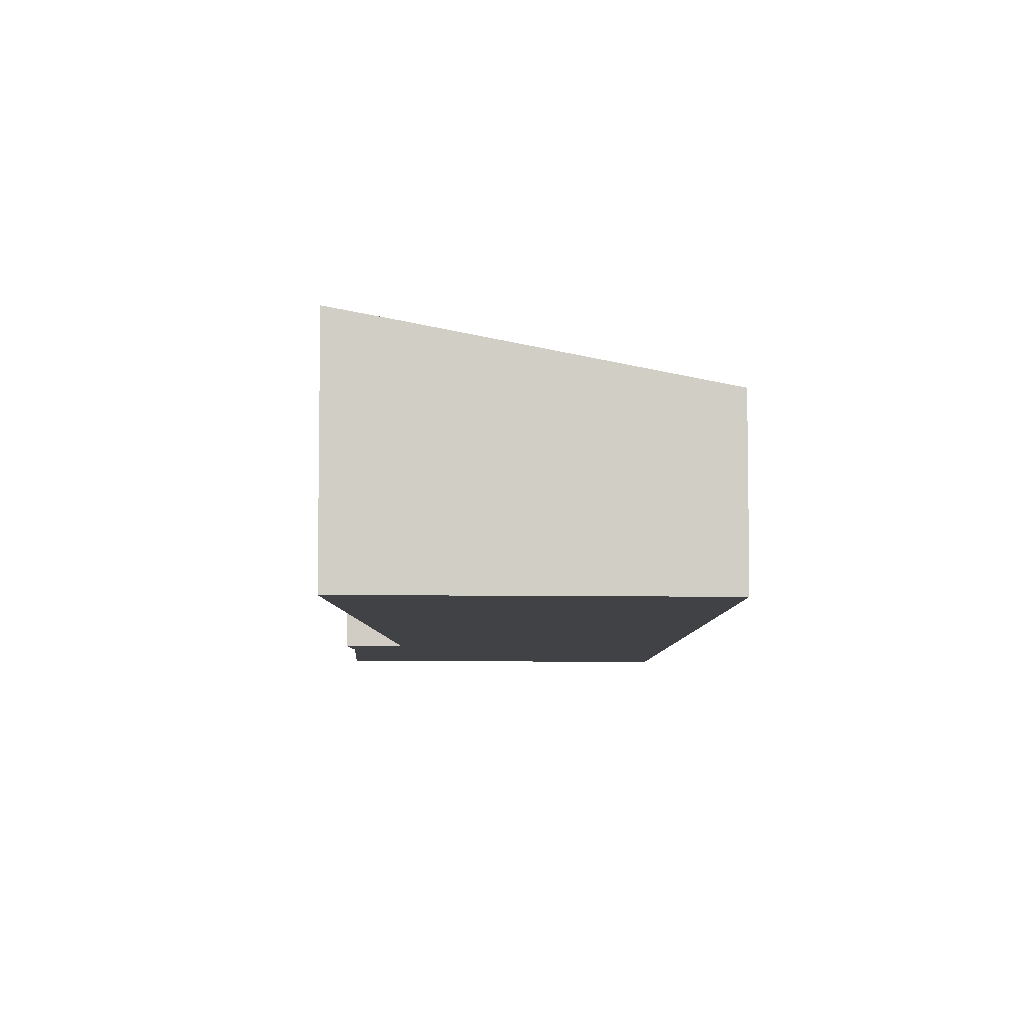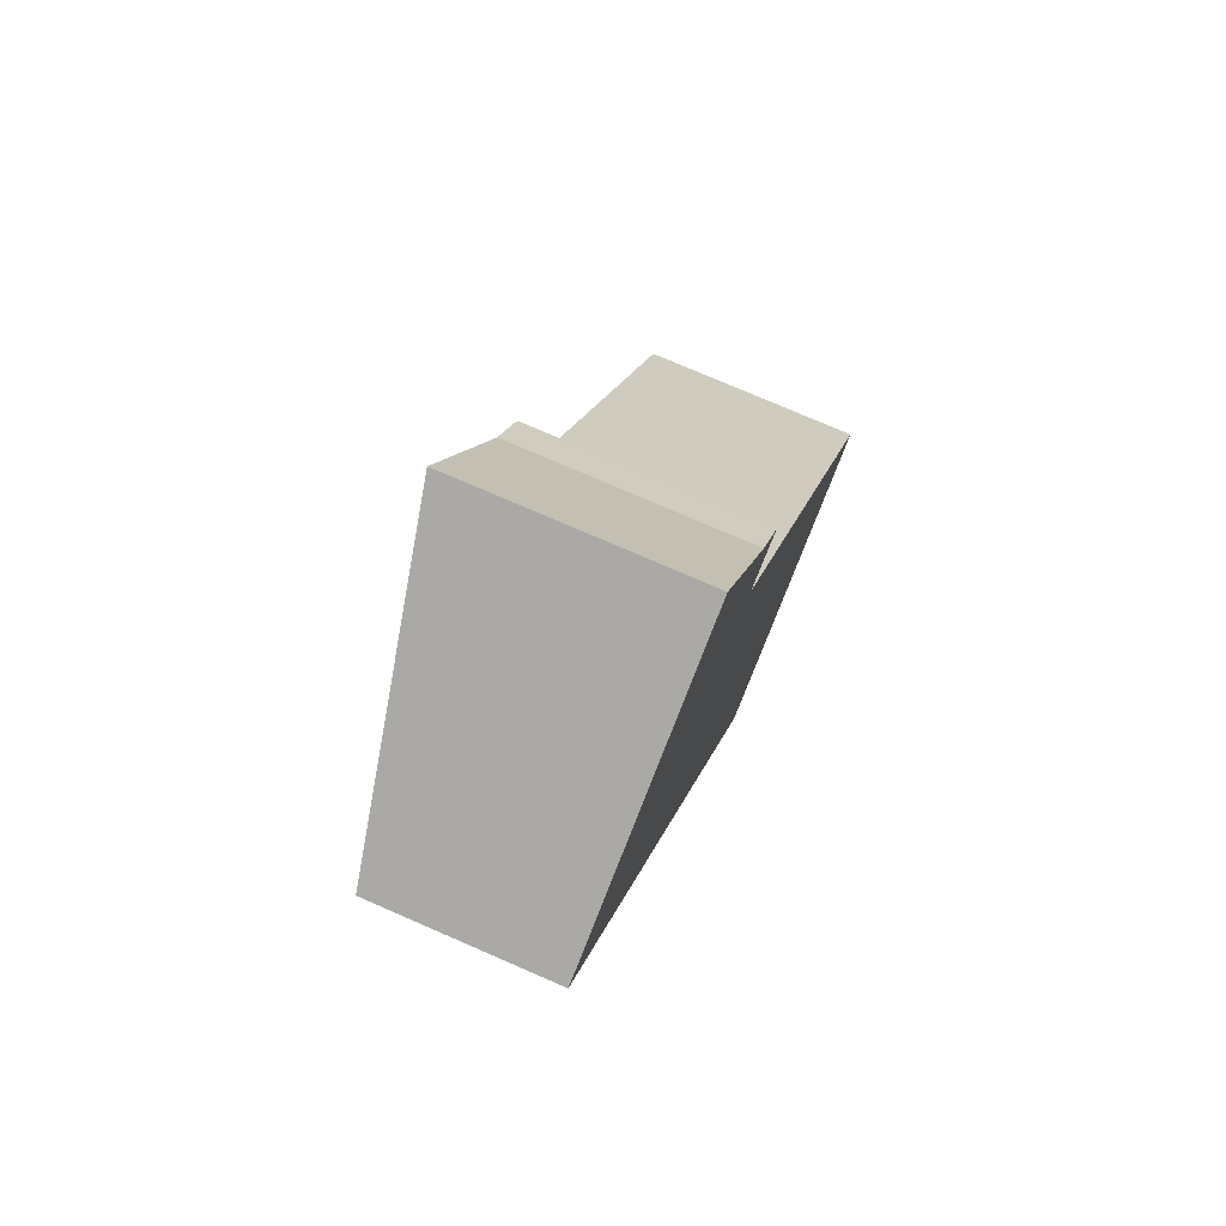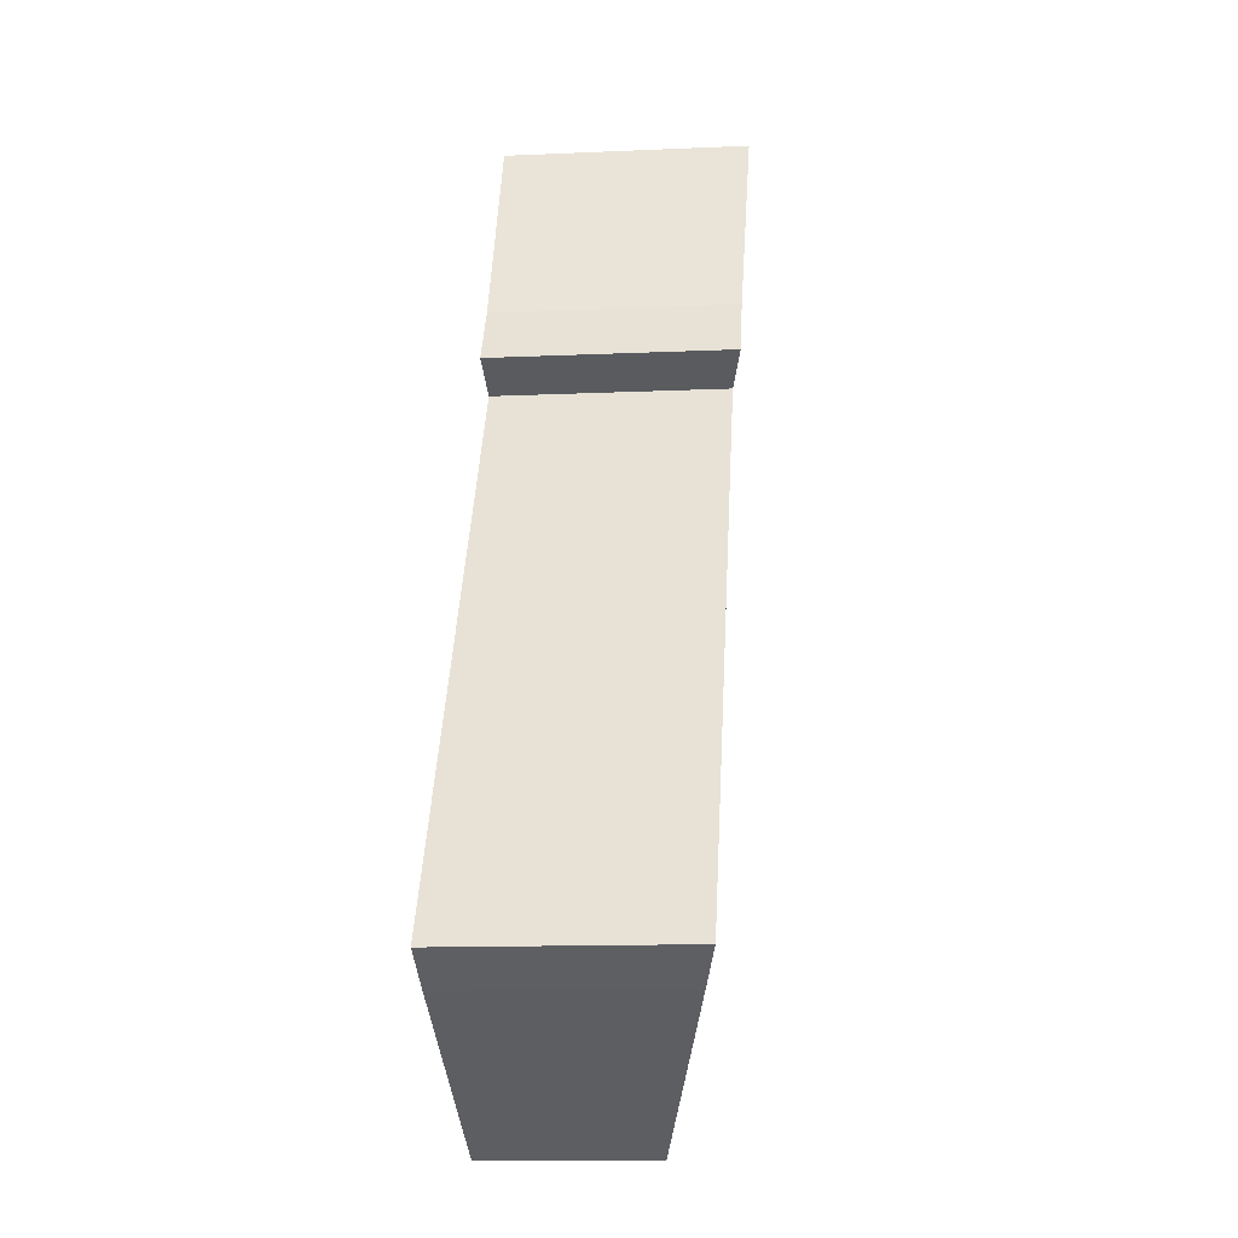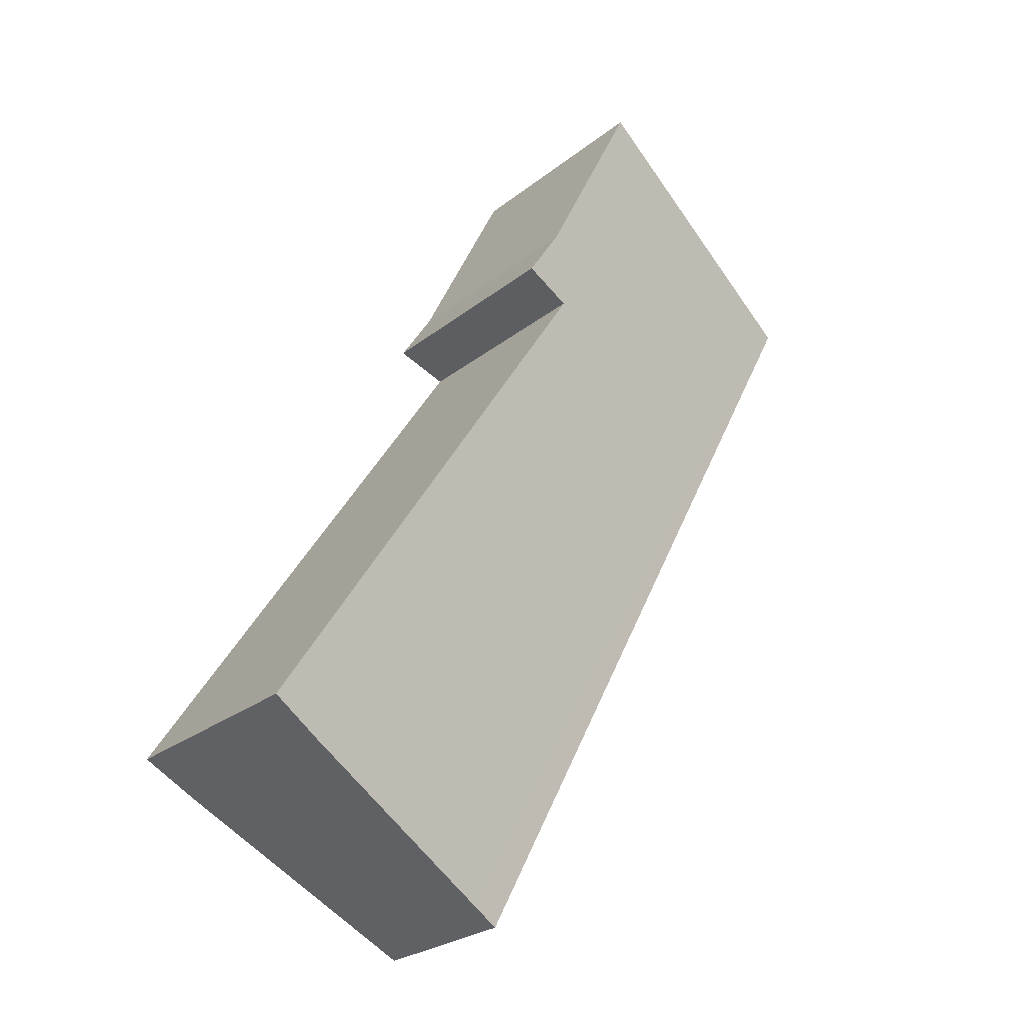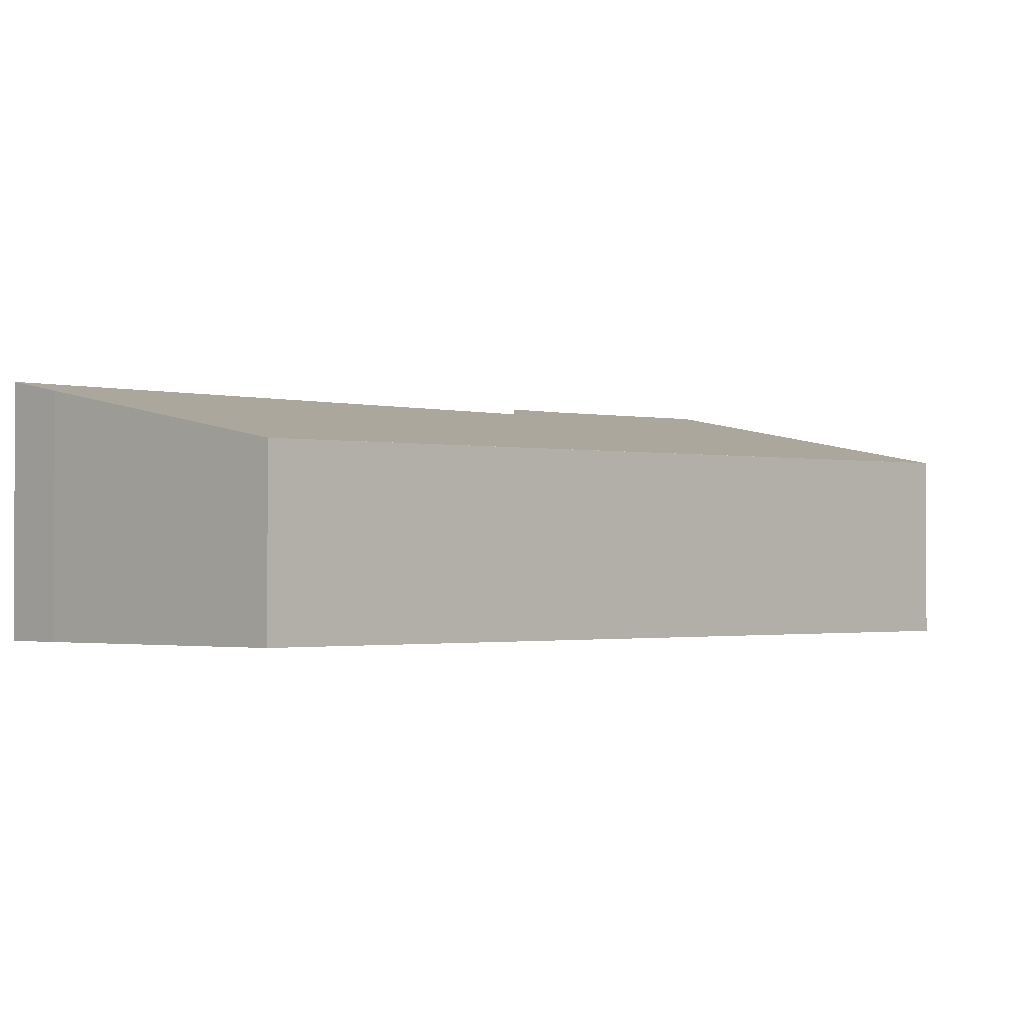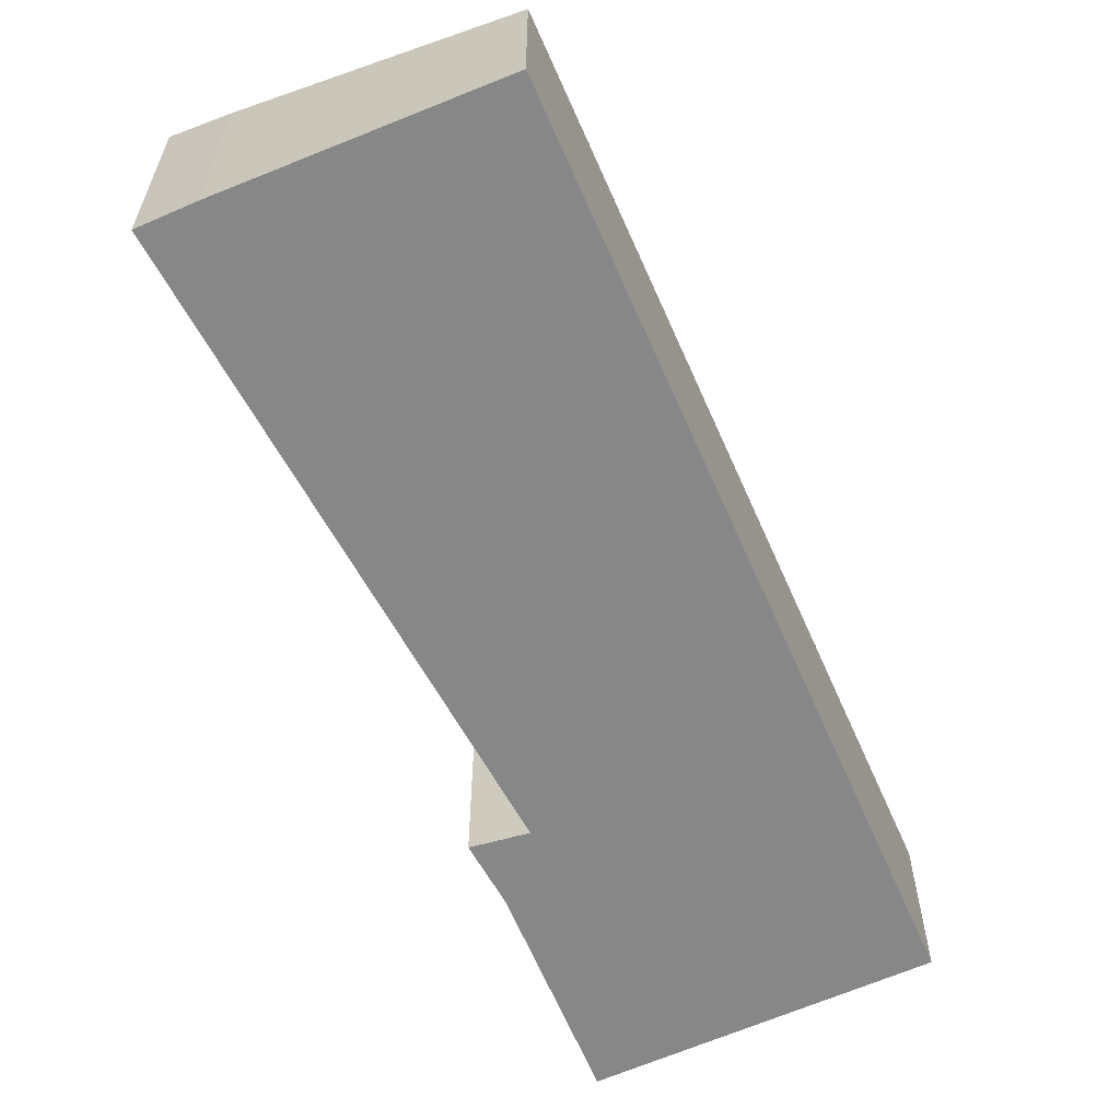
<metadata>
{"format":"obj","ext":"obj","renderer":"f3d","projection":"perspective","resolution":1024,"background":"white","views":[{"elev":-6.7,"azim":150.6,"up":"+Y"},{"elev":75.5,"azim":-66.5,"up":"+Z"},{"elev":-12.9,"azim":95.9,"up":"+Z"},{"elev":-25.8,"azim":141.2,"up":"+Z"},{"elev":-1.6,"azim":-163.5,"up":"+Y"},{"elev":-62.6,"azim":176.2,"up":"+Y"}]}
</metadata>
<code>
v  4.926 2.986 -1.524
v  5.162 3.12 -0.534
v  5.641 3.125 -1.272
v  8.823 2.878 -9.079
v  9.512 3.027 -8.68
v  9.529 3.027 -8.707
v  7.975 2.702 -9.497
v  0 2.345 1.436e-16
v  3.88 3.166 2.062
v  5.88 2.266 -10.53
v  5.535 2.195 -10.7
v  2.897 2.266 -5.601
v  5.641 7.789e-17 -1.272
v  5.162 3.27e-17 -0.534
v  4.926 9.332e-17 -1.524
v  9.512 5.315e-16 -8.68
v  9.529 5.331e-16 -8.707
v  3.88 -1.263e-16 2.062
v  8.823 5.559e-16 -9.079
v  7.975 5.815e-16 -9.497
v  5.88 6.448e-16 -10.53
v  5.535 6.552e-16 -10.7
v  2.897 3.43e-16 -5.601
v  0 0 0
g defaultobject
f 1 2 3
f 4 5 6
f 5 4 1
f 1 4 7
f 2 8 9
f 8 2 1
f 8 1 7
f 8 7 10
f 8 10 11
f 8 11 12
f 2 13 3
f 13 2 14
f 15 5 1
f 5 15 16
f 5 16 6
f 6 16 17
f 18 2 9
f 2 18 14
f 13 1 3
f 1 13 15
f 17 4 6
f 4 17 19
f 19 7 4
f 7 19 10
f 10 19 20
f 10 20 21
f 10 21 11
f 11 21 22
f 22 12 11
f 12 22 23
f 12 23 8
f 8 23 24
f 8 18 9
f 18 8 24
f 14 15 13
f 17 20 19
f 20 17 16
f 20 16 21
f 21 16 15
f 21 15 22
f 22 15 23
f 23 15 24
f 24 15 14
f 24 14 18

</code>
